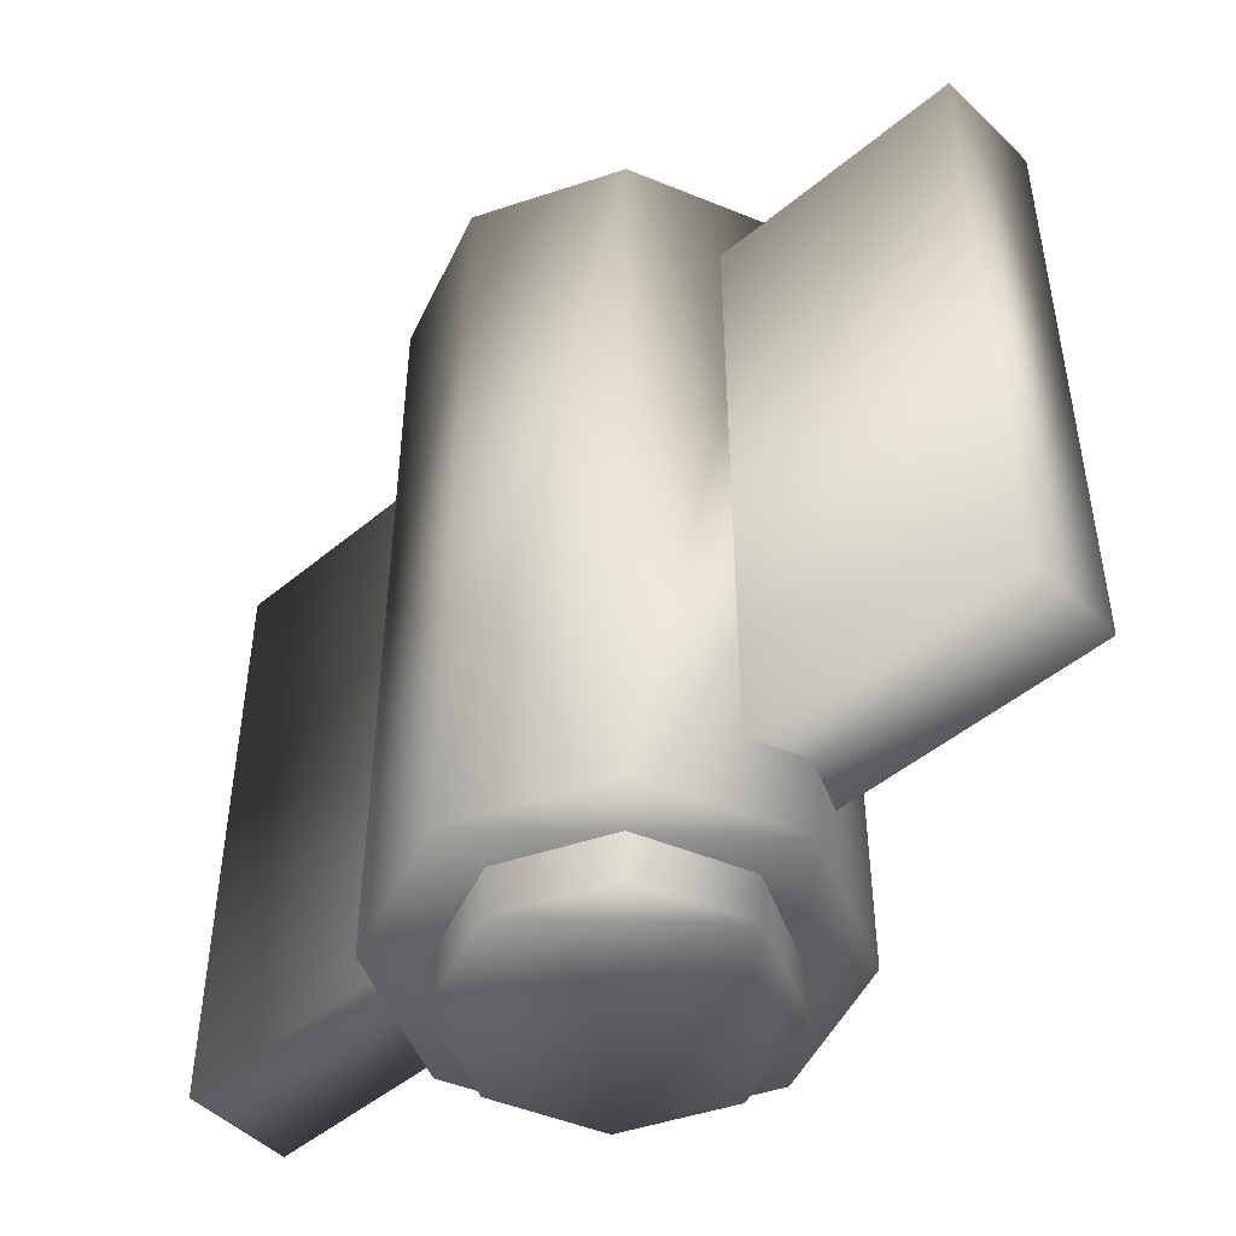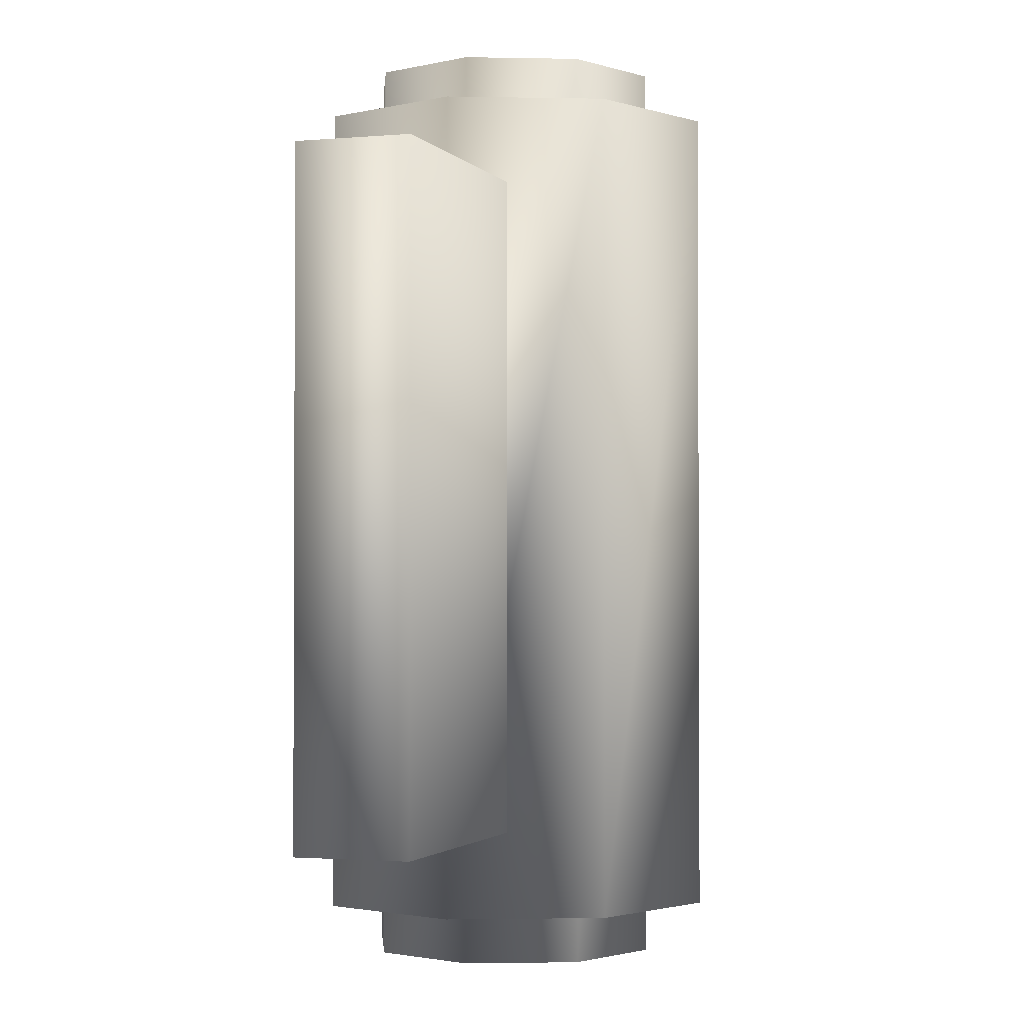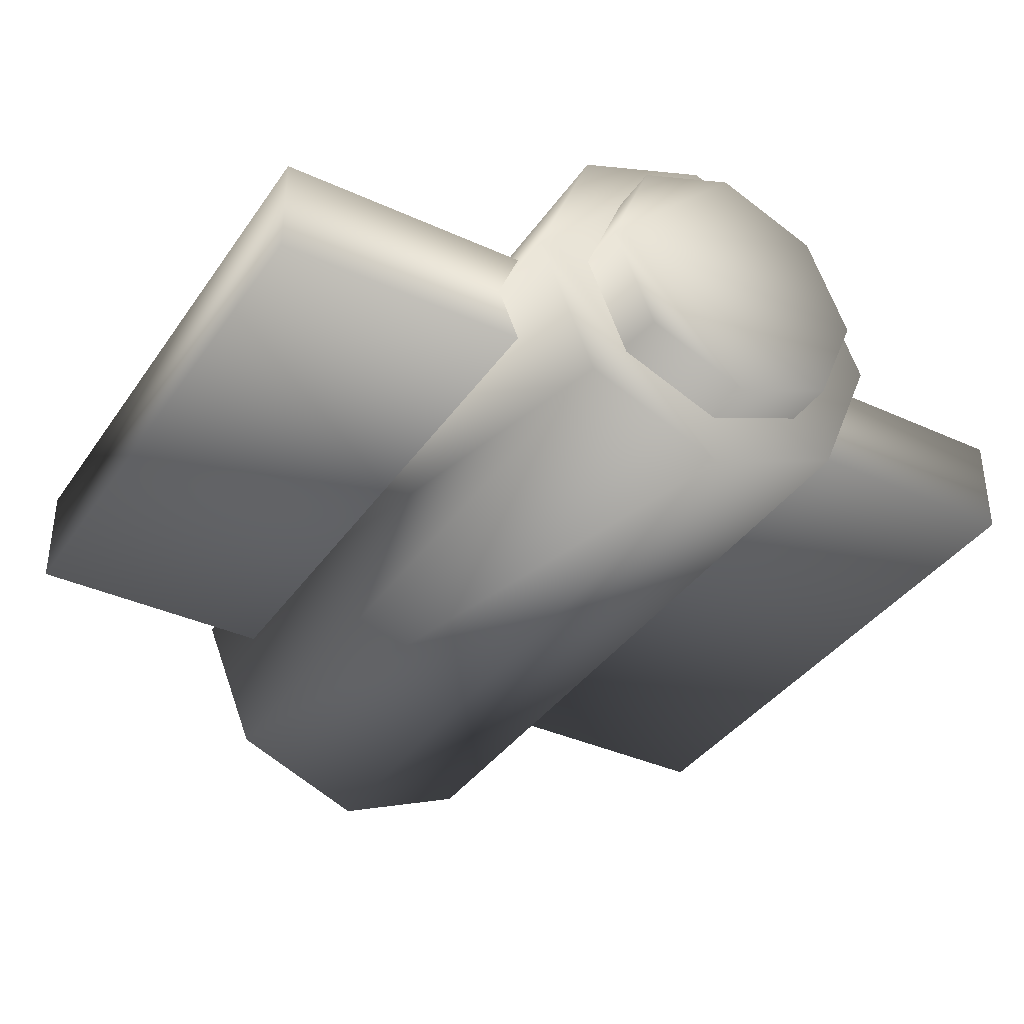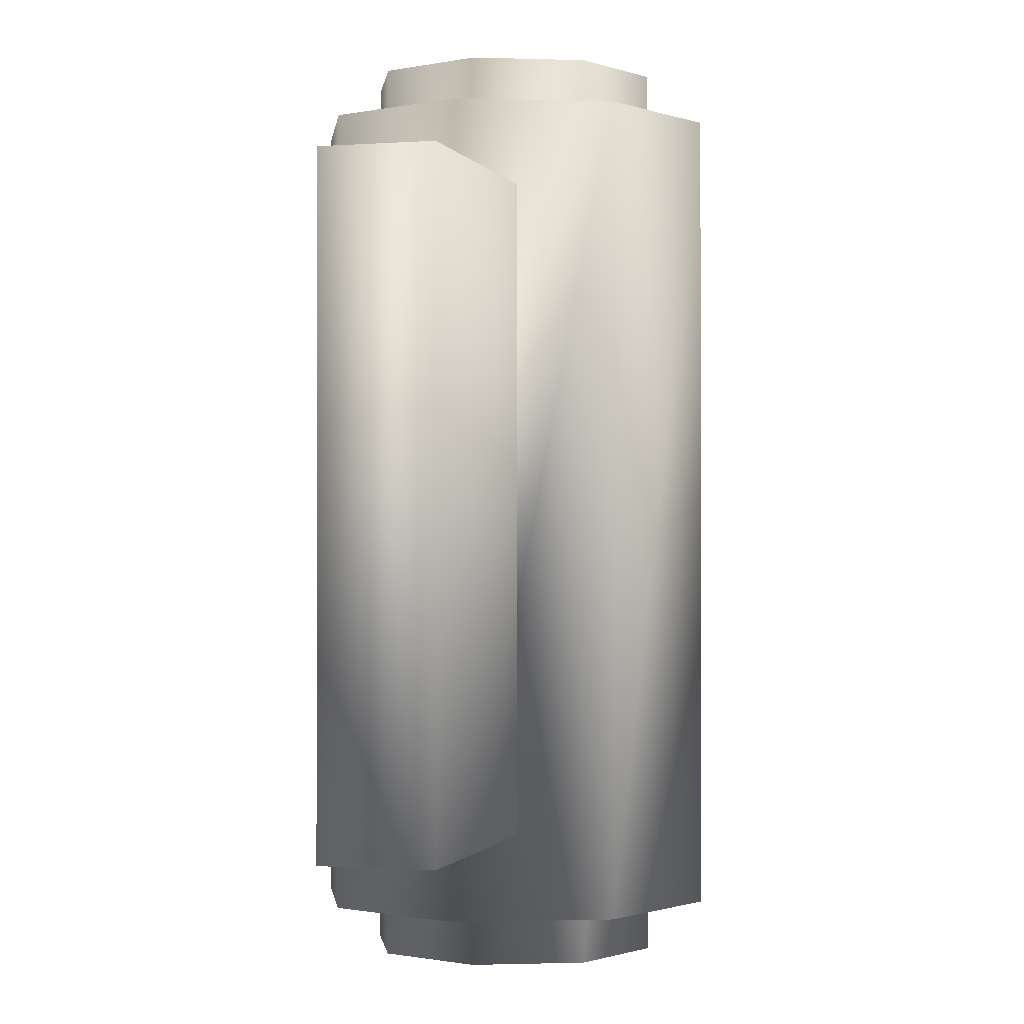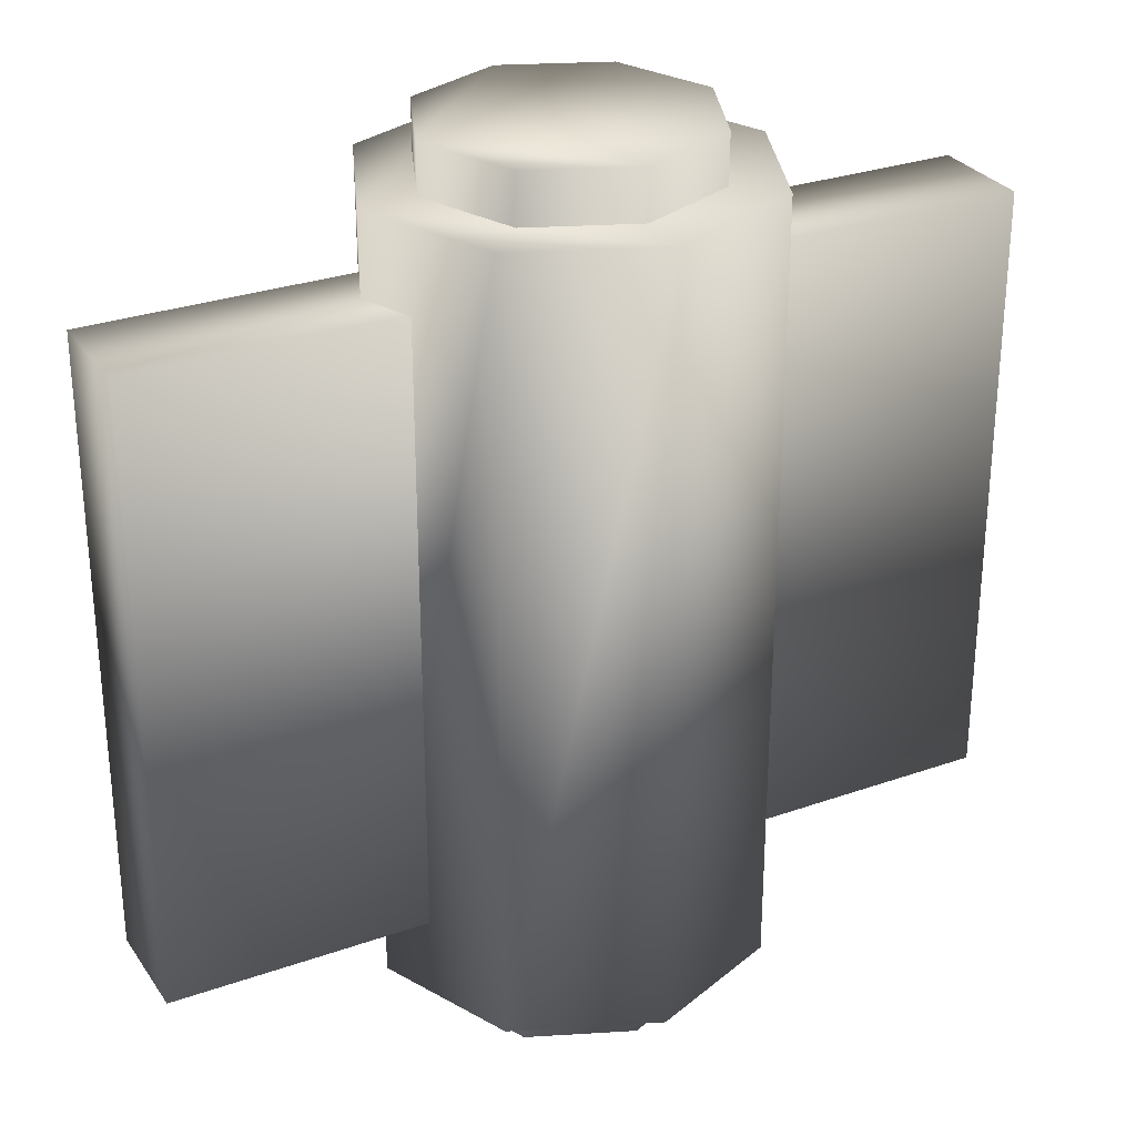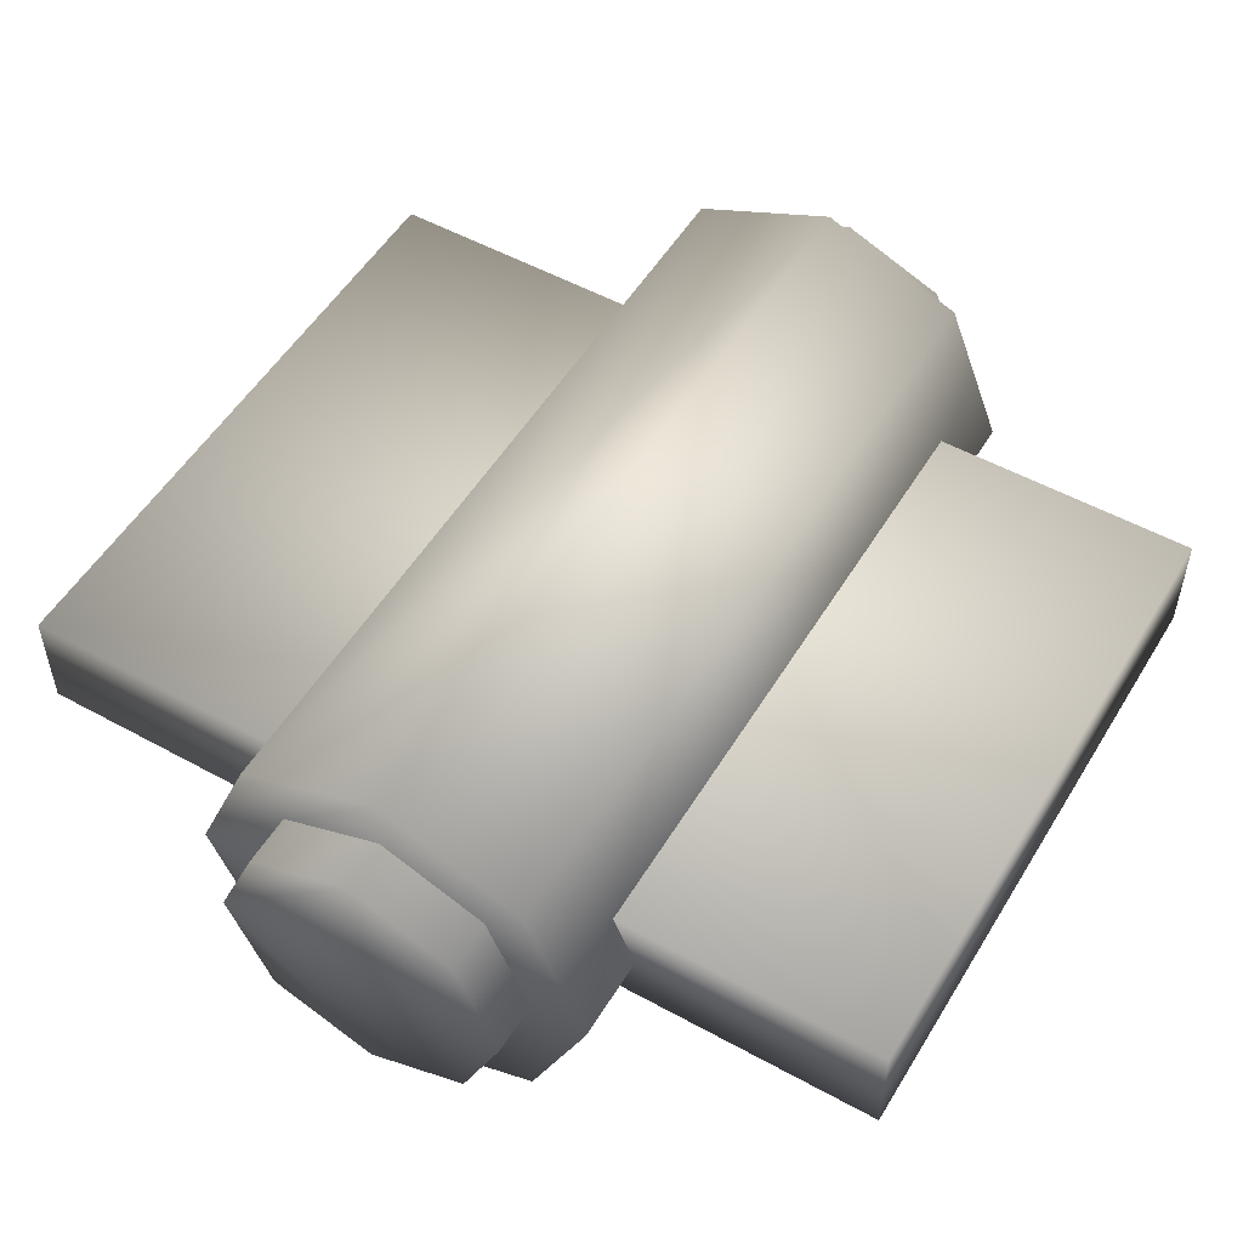
<metadata>
{"format":"obj","ext":"obj","renderer":"f3d","projection":"perspective","resolution":1024,"background":"white","views":[{"elev":-48.5,"azim":42.9,"up":"+Y"},{"elev":-1.8,"azim":108.4,"up":"+Y"},{"elev":-37.4,"azim":149.6,"up":"+Z"},{"elev":-0.8,"azim":105.5,"up":"+Y"},{"elev":29.1,"azim":152.3,"up":"+Y"},{"elev":52.8,"azim":-149.4,"up":"+Z"}]}
</metadata>
<code>
g deadBoltA_geo
v 0.06113 -0.1718 -0.06113
v 0 -0.1718 -0.08646
v -0.06113 -0.1718 -0.06113
v -0.08646 -0.1718 0
v -0.06113 -0.1718 0.06113
v 0 -0.1718 0.08646
v 0.06113 -0.1718 0.06113
v 0.08646 -0.1718 0
v 0.06113 0.1718 -0.06113
v 0 0.1718 -0.08646
v -0.06113 0.1718 -0.06113
v -0.08646 0.1718 0
v -0.06113 0.1718 0.06113
v 0 0.1718 0.08646
v 0.06113 0.1718 0.06113
v 0.08646 0.1718 0
v 0.04408 -0.1934 -0.04408
v 0 -0.1934 -0.06234
v -0.04408 -0.1934 -0.04408
v -0.06234 -0.1934 3.336e-10
v -0.04408 -0.1934 0.04408
v 0 -0.1934 0.06234
v 0.04408 -0.1934 0.04408
v 0.06234 -0.1934 3.336e-10
v 0.04408 0.1934 -0.04408
v 0 0.1934 -0.06234
v -0.04408 0.1934 -0.04408
v -0.06234 0.1934 3.336e-10
v -0.04408 0.1934 0.04408
v 0 0.1934 0.06234
v 0.04408 0.1934 0.04408
v 0.06234 0.1934 3.336e-10
v -0.1914 -0.136 0.02345
v 0.1914 -0.136 0.02345
v -0.1914 0.136 0.02345
v 0.1914 0.136 0.02345
v -0.1914 0.136 -0.02345
v 0.1914 0.136 -0.02345
v -0.1914 -0.136 -0.02345
v 0.1914 -0.136 -0.02345
v 0 -0.1718 -0.08646
v 0.08646 -0.1718 0
v 0.06113 -0.1718 -0.06113
v -0.06113 -0.1718 -0.06113
v -0.08646 -0.1718 0
v -0.06113 -0.1718 0.06113
v 0 -0.1718 0.08646
v 0.06113 -0.1718 0.06113
v 0.06113 0.1718 -0.06113
v 0.08646 0.1718 0
v 0 0.1718 -0.08646
v -0.06113 0.1718 -0.06113
v -0.08646 0.1718 0
v -0.06113 0.1718 0.06113
v 0 0.1718 0.08646
v 0.06113 0.1718 0.06113
v 0 -0.1934 -0.06234
v 0.06234 -0.1934 3.336e-10
v 0.04408 -0.1934 -0.04408
v -0.04408 -0.1934 -0.04408
v -0.06234 -0.1934 3.336e-10
v -0.04408 -0.1934 0.04408
v 0 -0.1934 0.06234
v 0.04408 -0.1934 0.04408
v 0.04408 0.1934 -0.04408
v 0.06234 0.1934 3.336e-10
v 0 0.1934 -0.06234
v -0.04408 0.1934 -0.04408
v -0.06234 0.1934 3.336e-10
v -0.04408 0.1934 0.04408
v 0 0.1934 0.06234
v 0.04408 0.1934 0.04408
v -0.1914 0.136 0.02345
v 0.1914 0.136 0.02345
v -0.1914 0.136 -0.02345
v 0.1914 0.136 -0.02345
v -0.1914 -0.136 -0.02345
v 0.1914 -0.136 0.02345
v 0.1914 -0.136 -0.02345
v -0.1914 -0.136 0.02345
v 0.1914 -0.136 0.02345
v 0.1914 0.136 -0.02345
v 0.1914 -0.136 -0.02345
v 0.1914 0.136 0.02345
v -0.1914 -0.136 -0.02345
v -0.1914 0.136 0.02345
v -0.1914 -0.136 0.02345
v -0.1914 0.136 -0.02345
g deadBoltA_geo_0
f 42 41 43
f 44 41 42
f 45 44 42
f 42 46 45
f 47 46 42
f 48 47 42
f 50 52 53
f 51 52 50
f 49 51 50
f 50 55 56
f 54 55 50
f 53 54 50
f 58 57 59
f 60 57 58
f 61 60 58
f 58 62 61
f 63 62 58
f 64 63 58
f 66 68 69
f 67 68 66
f 65 67 66
f 66 71 72
f 70 71 66
f 69 70 66
f 36 33 34
f 35 33 36
f 38 73 74
f 37 73 38
f 40 75 76
f 39 75 40
f 78 77 79
f 80 77 78
f 82 81 83
f 84 81 82
f 86 85 87
f 88 85 86
f 9 1 10
f 8 1 9
f 16 8 9
f 7 8 16
f 15 7 16
f 6 7 15
f 14 6 15
f 5 6 14
f 13 5 14
f 4 5 13
f 12 4 13
f 3 4 12
f 11 3 12
f 2 3 11
f 10 2 11
f 1 2 10
f 25 17 26
f 24 17 25
f 32 24 25
f 23 24 32
f 31 23 32
f 22 23 31
f 30 22 31
f 21 22 30
f 29 21 30
f 20 21 29
f 28 20 29
f 19 20 28
f 27 19 28
f 18 19 27
f 26 18 27
f 17 18 26

</code>
